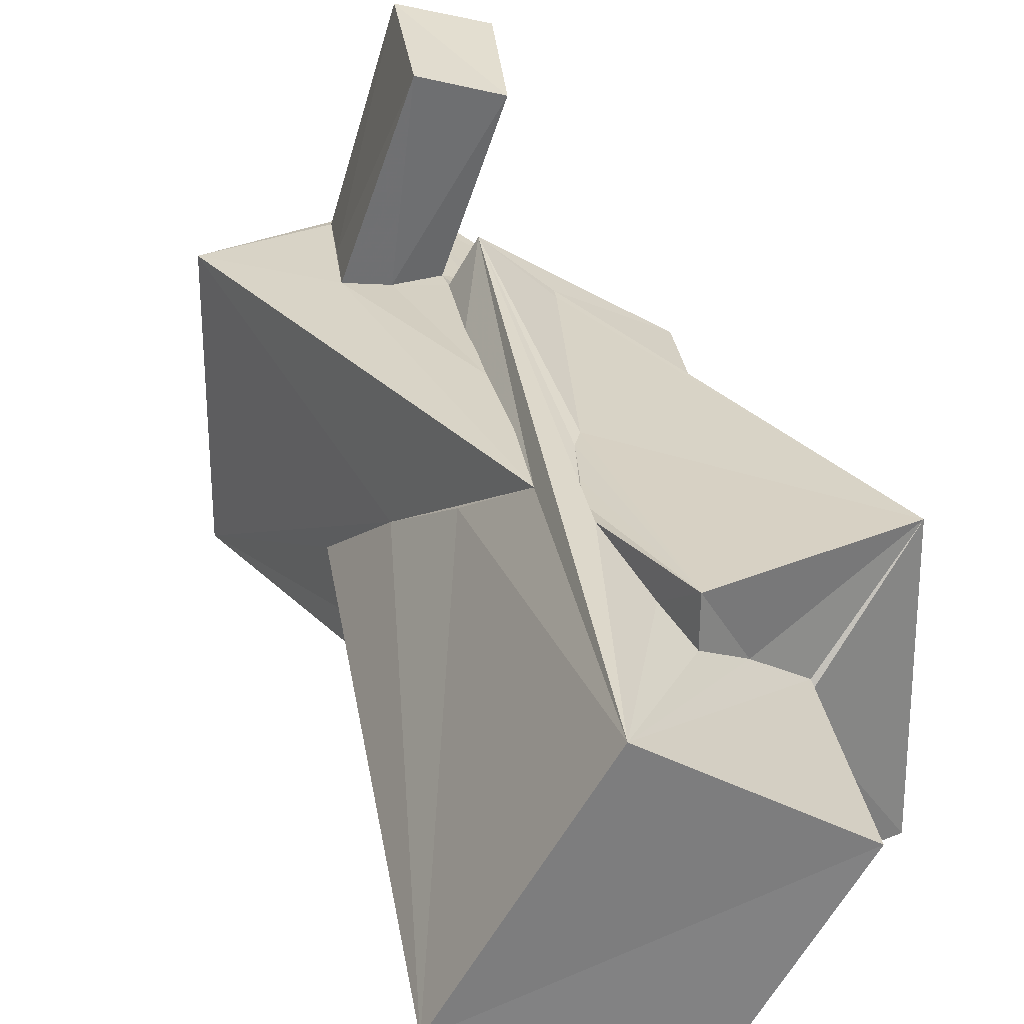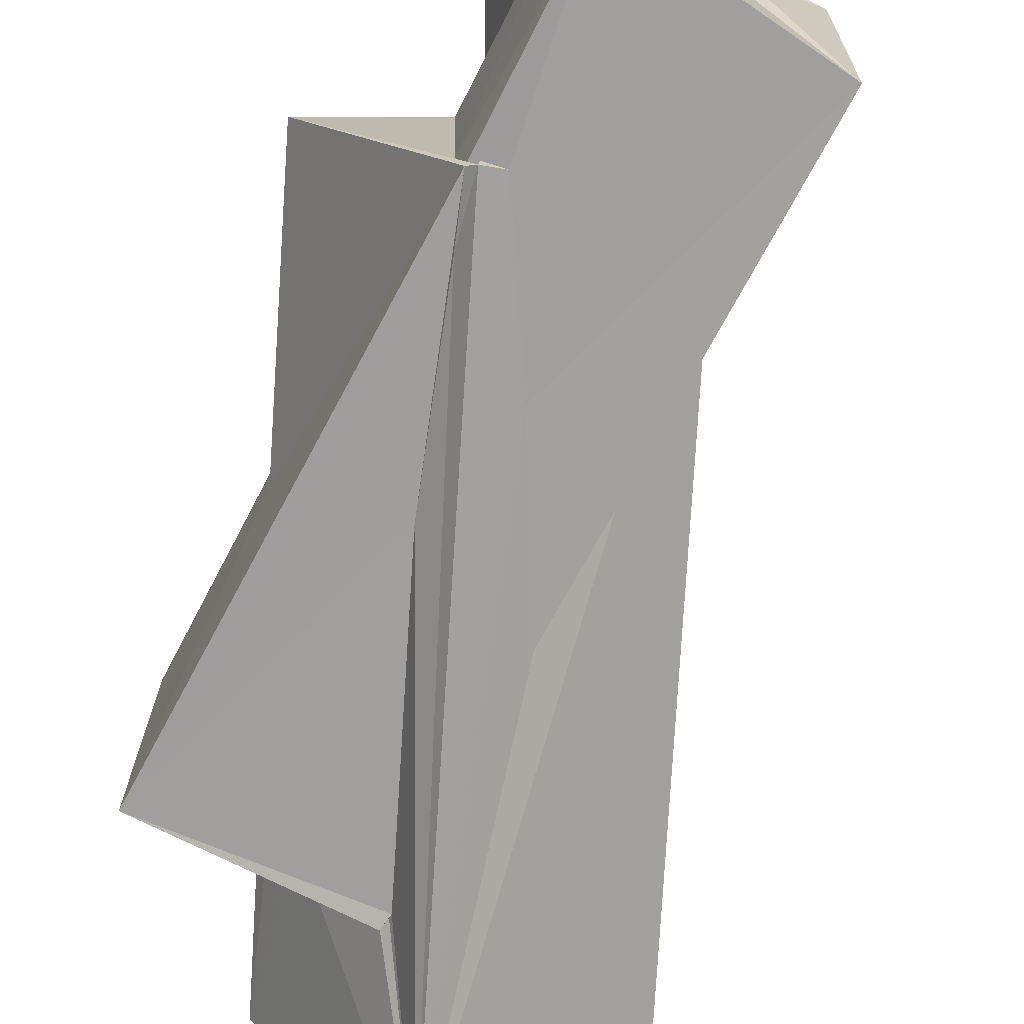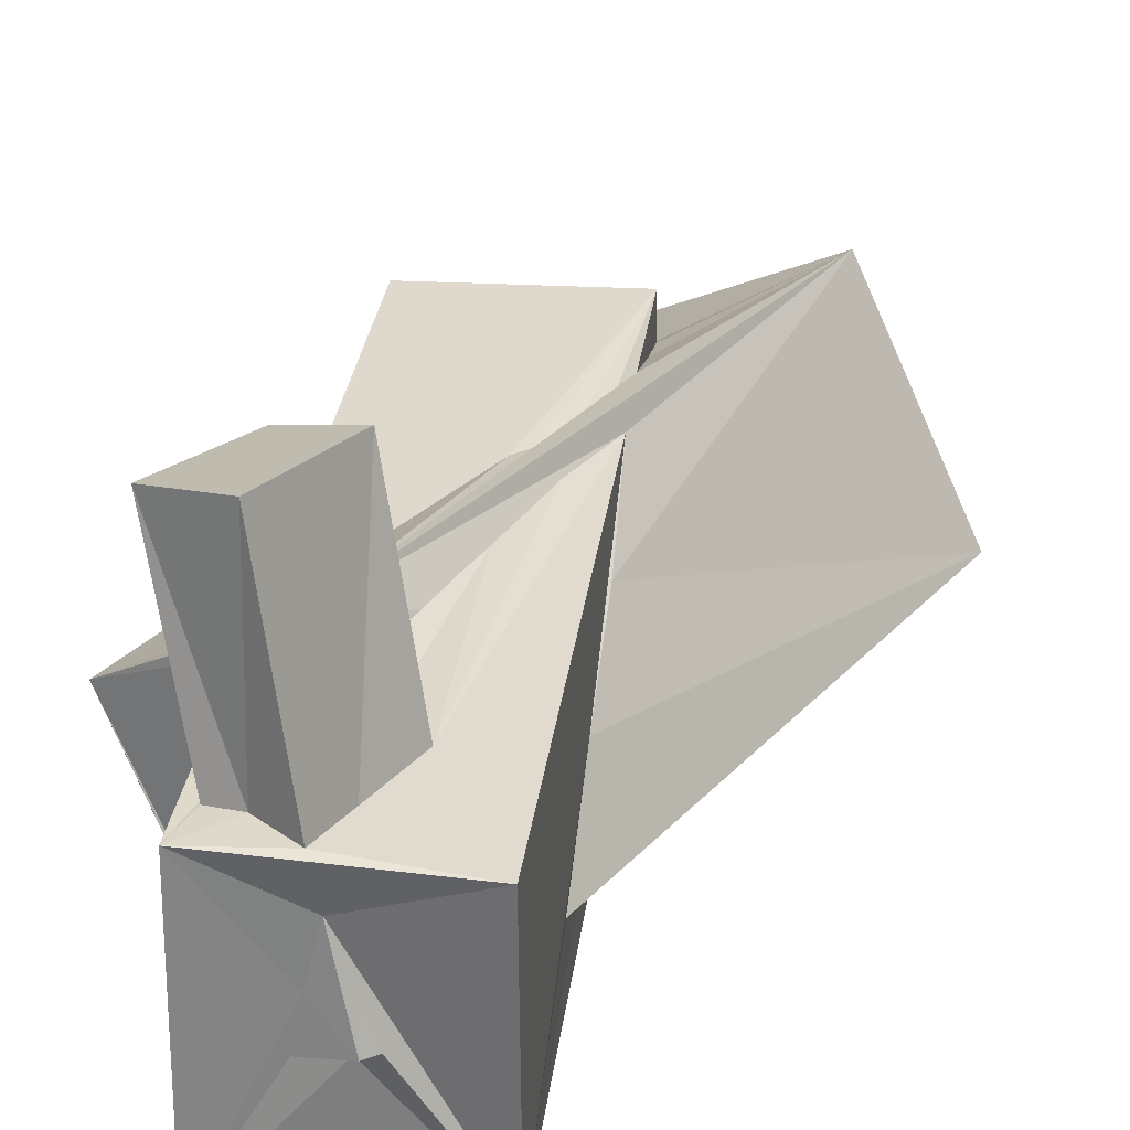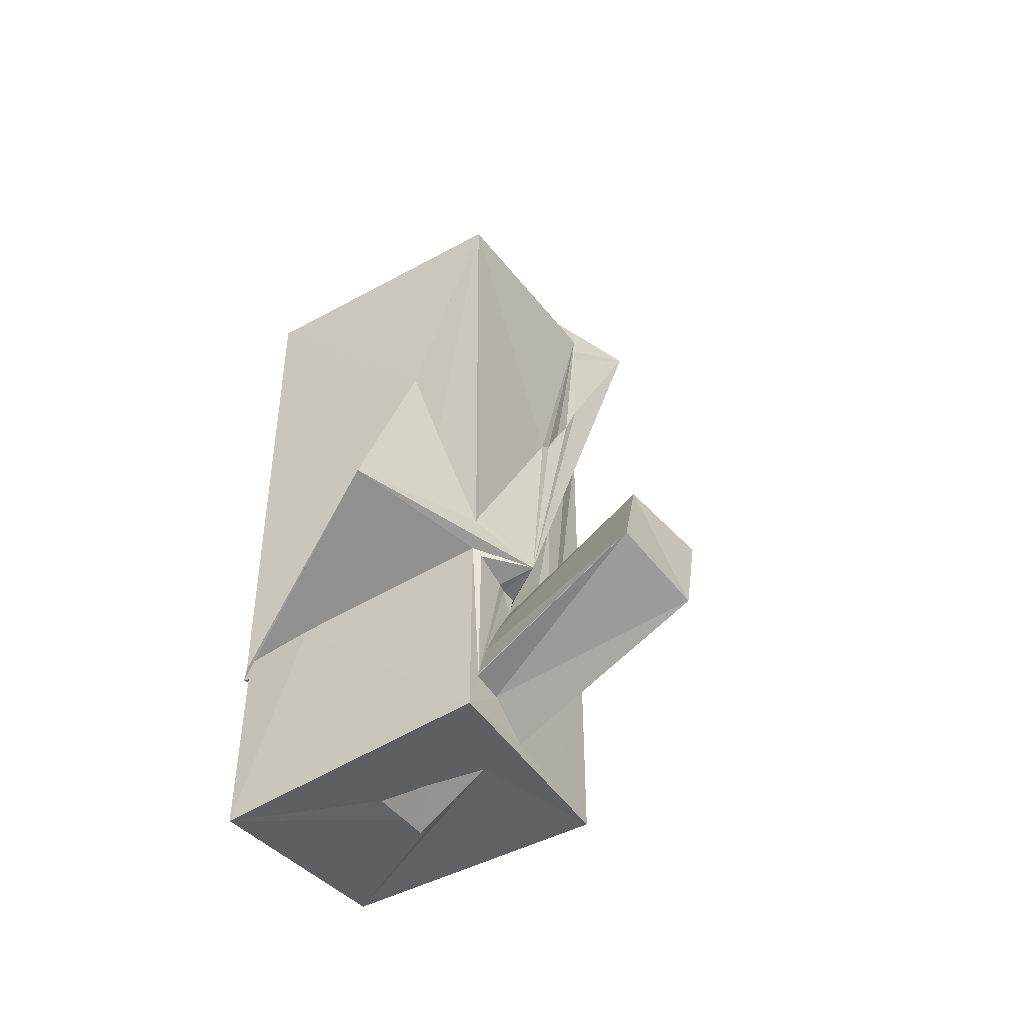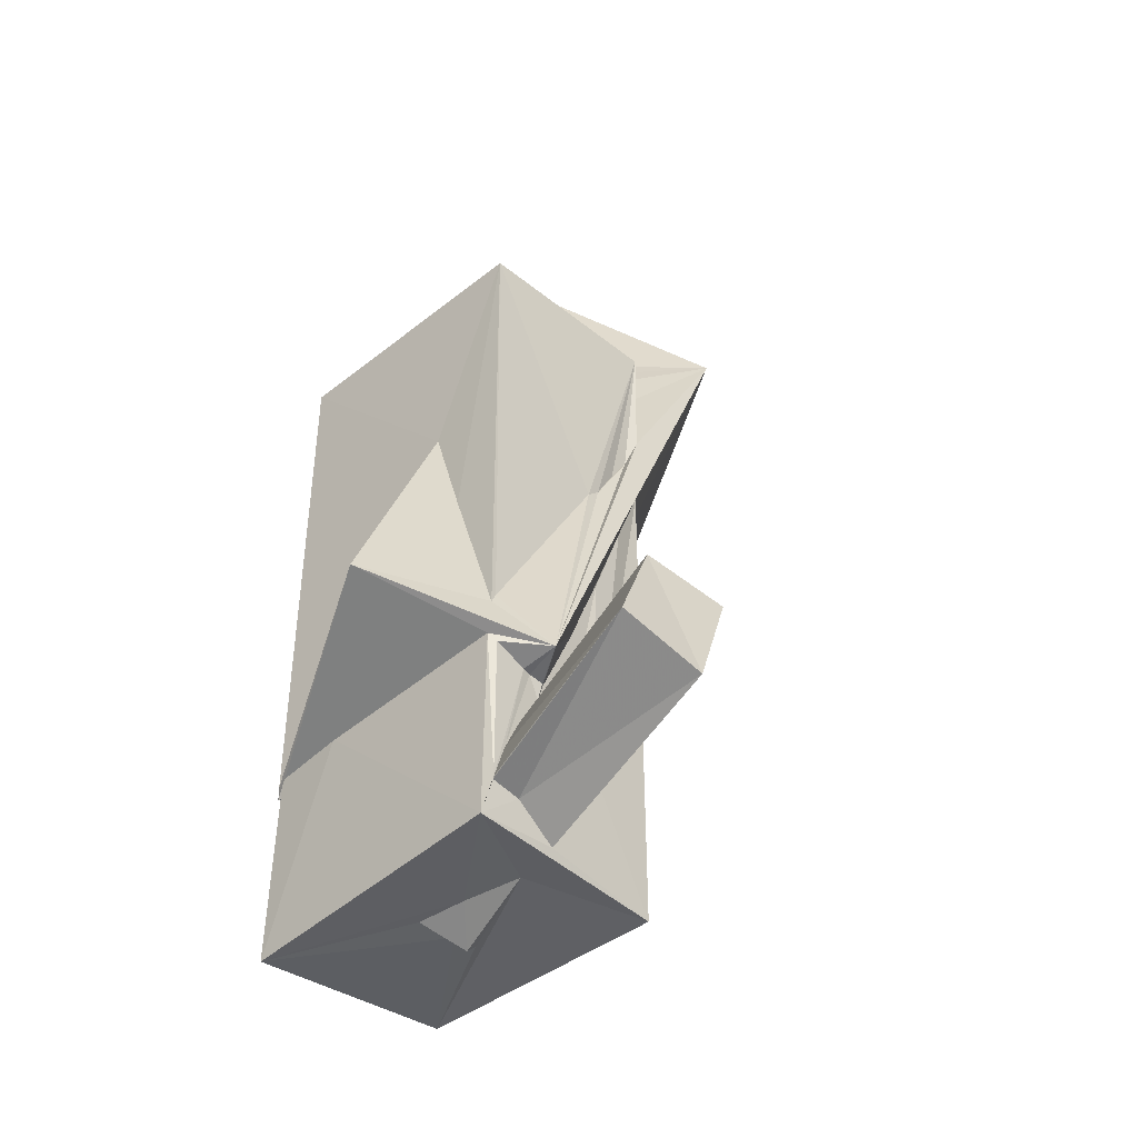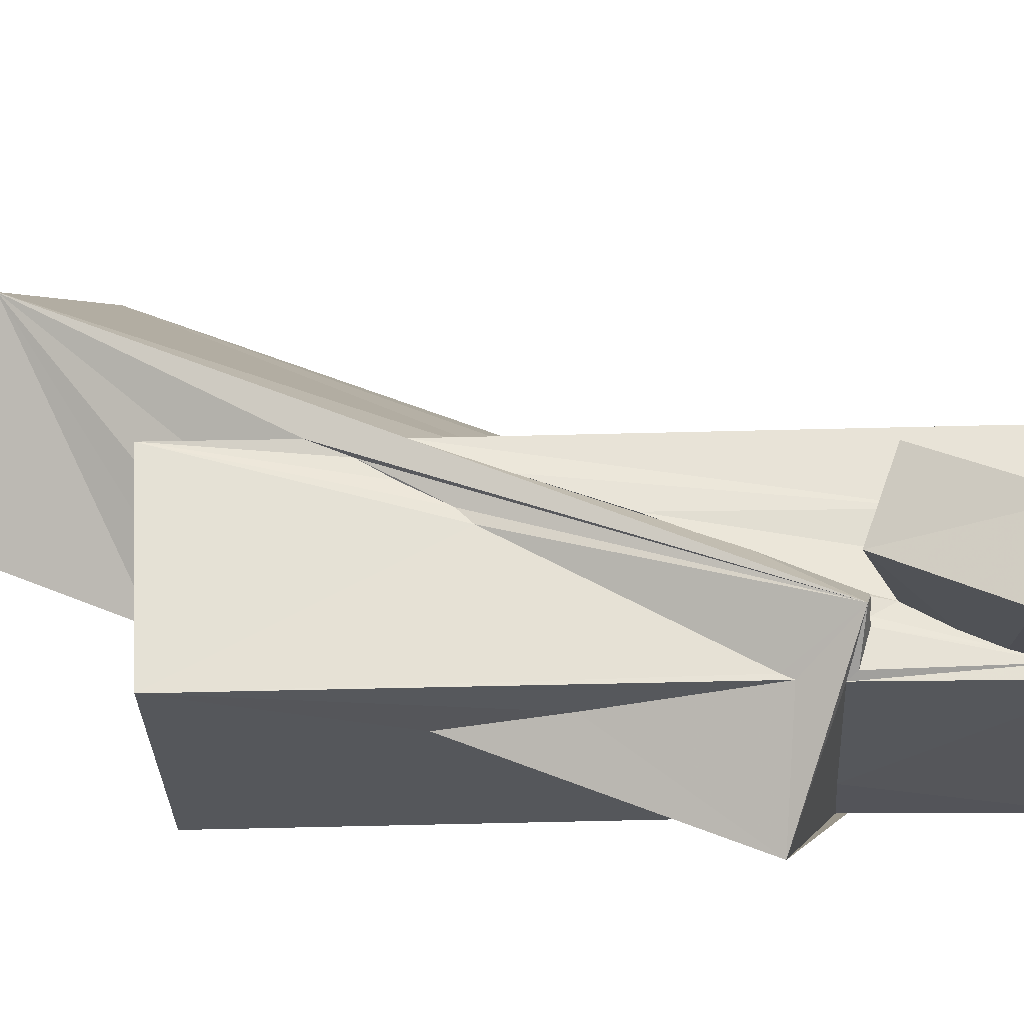
<metadata>
{"format":"obj","ext":"obj","renderer":"f3d","projection":"perspective","resolution":1024,"background":"white","views":[{"elev":27.5,"azim":146.7,"up":"+Z"},{"elev":-71.6,"azim":-27.9,"up":"+Z"},{"elev":32.7,"azim":7.8,"up":"+Z"},{"elev":-45.5,"azim":-57.0,"up":"+Y"},{"elev":-42.8,"azim":-46.2,"up":"+Y"},{"elev":63.9,"azim":-91.3,"up":"+Z"}]}
</metadata>
<code>
o 584_Cube.2350
v -1.75 -2.681 -1.074
v -1.772 -6.187 -2.289
v -1.771 -5.848 2.309
v -1.719 -2.491 2.278
v -1.705 -2.796 -2.295
v -0.4325 -5.828 0.6003
v -1.541 -5.085 2.306
v -1.613 -2.643 2.374
v 0.2072 -0.733 -2.257
v 1.762 -5.778 -2.244
v -1.244 -3.083 -2.251
v -1.581 -3.031 -2.278
v -0.2015 -5.753 1.535
v -0.573 -5.895 -0.1883
v -1.53 -5.114 2.284
v -1.043 -2.825 2.369
v -1.353 -4.472 2.319
v -0.893 -2.836 2.344
v 1.702 1.866 -2.281
v 0.06889 -5.891 -0.09979
v 1.749 -5.885 2.236
v 0.1831 -6.147 0.0524
v -1.029 -5.199 2.302
v -2.223 -4.254 5.426
v -0.6903 -3.194 2.32
v -0.6298 -2.859 2.355
v -1.094 -3.87 2.353
v 1.767 -0.6159 0.2504
v 1.743 -2.401 -0.9397
v 1.715 -0.5287 -1.594
v 0.3833 -5.961 0.01662
v -0.3578 -5.705 2.314
v 0.1508 -5.852 0.654
v -1.29 -2.431 5.087
v -0.5825 -2.846 2.322
v -0.02585 -3.457 2.239
v 0.591 -0.0636 2.331
v 0.1097 -1.356 2.283
v 1.741 2.782 2.21
v 1.795 1.109 1.213
v 0.5786 -3.82 2.281
v 0.01648 -4.908 2.243
v -1.005 -4.889 5.763
v 1.169 1.467 2.319
v -0.09982 -2.903 5.462
v -1.662 6.087 2.238
v -1.692 2.529 0.8484
v -1.712 0.7466 1.482
v -1.7 -1.877 2.321
v -1.61 -1.694 2.316
v -1.735 6.002 -2.31
v -1.716 -2.91 -2.36
v -1.701 2.562 0.9236
v 0.4861 1.952 2.285
v 1.72 6.19 2.309
v 0.1755 6.145 0.1762
v 0.864 6.041 1.092
v -0.05071 6.078 0.5389
v -0.2627 1.127 -2.312
v -1.353 -1.954 -2.307
v 0.7356 2.192 2.268
v 1.723 6.175 1.543
v 1.739 5.934 -2.334
v 0.5521 6.132 -0.426
v 1.756 5.966 -2.219
v 1.782 5.689 -2.294
v 1.148 2.912 2.214
v 1.723 5.351 1.805
v 1.718 4.066 2.292
v 1.785 5.77 -2.252
v 1.481 3.441 2.215
v -3.613 -1.73 1.276
v -1.001 -2.732 2.991
v 4.06 8.056 2.074
v -1.603 -3.02 -2.499
v 6.016 6.94 -1.708
v 1.324 9.132 0.3749
v 3.37 8.061 -3.469
f 47 46 53
f 51 52 53 46
f 49 46 48
f 46 47 48
f 1 5 2 3
f 4 1 3
f 51 63 66 59
f 52 51 59 60
f 10 2 9 19
f 11 2 5 12
f 11 9 2
f 63 70 66
f 63 65 70
f 55 69 68
f 68 62 55
f 39 21 28 40
f 10 30 29
f 10 19 30
f 28 21 10 29
f 55 67 71
f 37 36 41 44
f 55 61 67
f 37 38 35 36
f 35 26 25 36
f 69 55 71
f 41 21 39 44
f 41 42 32 21
f 61 55 54
f 17 27 25 18
f 25 26 18
f 32 3 21
f 23 15 3 32
f 54 55 46 50
f 17 18 16 7
f 16 8 7
f 3 15 7
f 46 49 50
f 4 3 7 8
f 13 33 31 10
f 20 2 10 31
f 21 3 13
f 3 2 6 13
f 2 20 14
f 2 14 6
f 10 21 13
f 63 56 64 65
f 51 46 56 63
f 57 58 46 55
f 58 56 46
f 55 62 57
f 27 24 34 25
f 7 24 17
f 24 27 17
f 36 34 45 41
f 25 34 36
f 33 22 31
f 13 22 33
f 45 43 42 41
f 43 32 42
f 22 13 6 14
f 43 24 23 32
f 15 23 24
f 24 7 15
f 22 14 20 31
f 43 45 34 24
f 74 57 62
f 62 68 74
f 74 77 58 57
f 48 47 53 72
f 73 61 54
f 50 49 73 54
f 71 67 61 73
f 73 74 69
f 74 68 69
f 73 69 71
f 49 72 73
f 49 48 72
f 78 66 70
f 78 60 59 66
f 70 65 78
f 75 52 60 78
f 64 56 77 78
f 77 56 58
f 65 64 78
f 75 72 52
f 72 53 52
f 30 78 76 29
f 78 30 19
f 9 75 78 19
f 9 11 75
f 29 76 28
f 76 74 40 28
f 38 37 44 39
f 39 73 38
f 39 74 73
f 39 40 74
f 73 35 38
f 12 5 75 11
f 26 35 73
f 73 16 18
f 5 1 4 72
f 4 73 72
f 8 16 73 4
f 72 75 5
f 73 18 26
f 76 78 77 74

</code>
